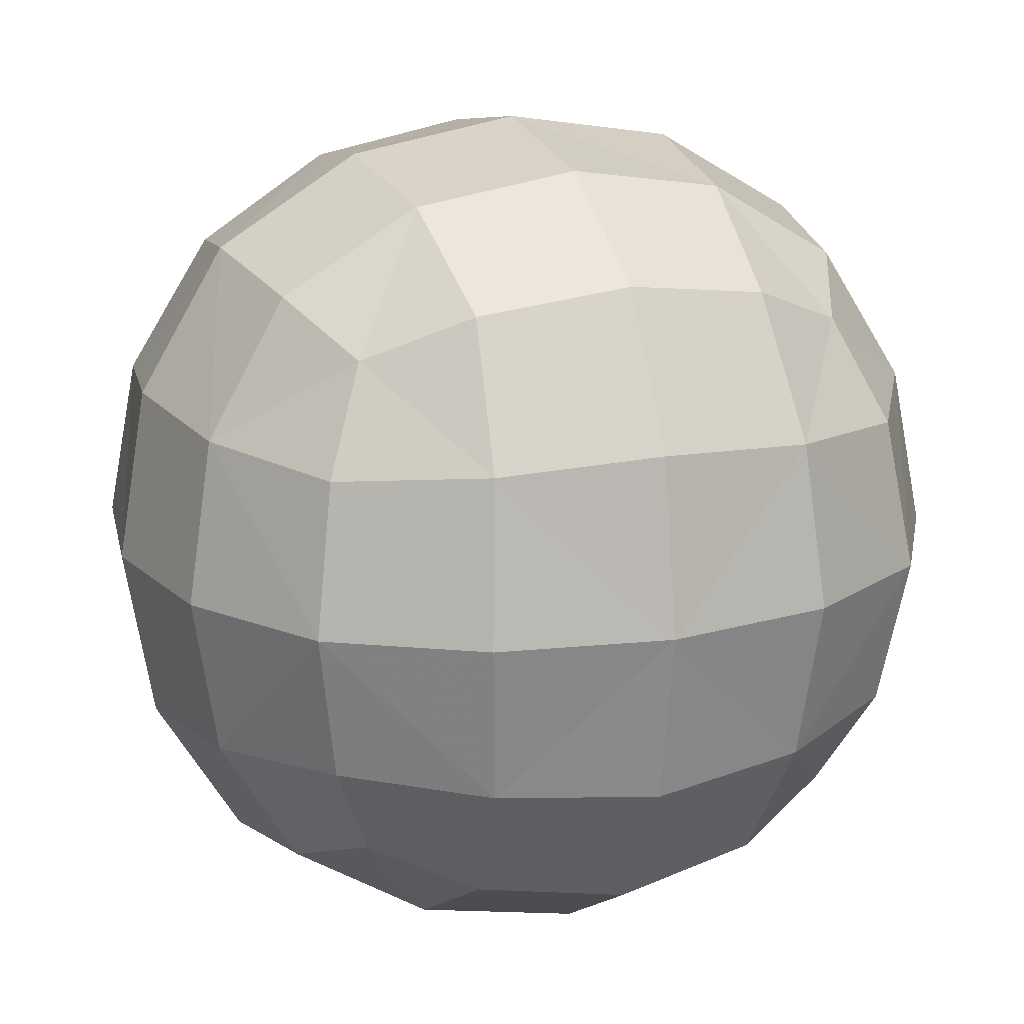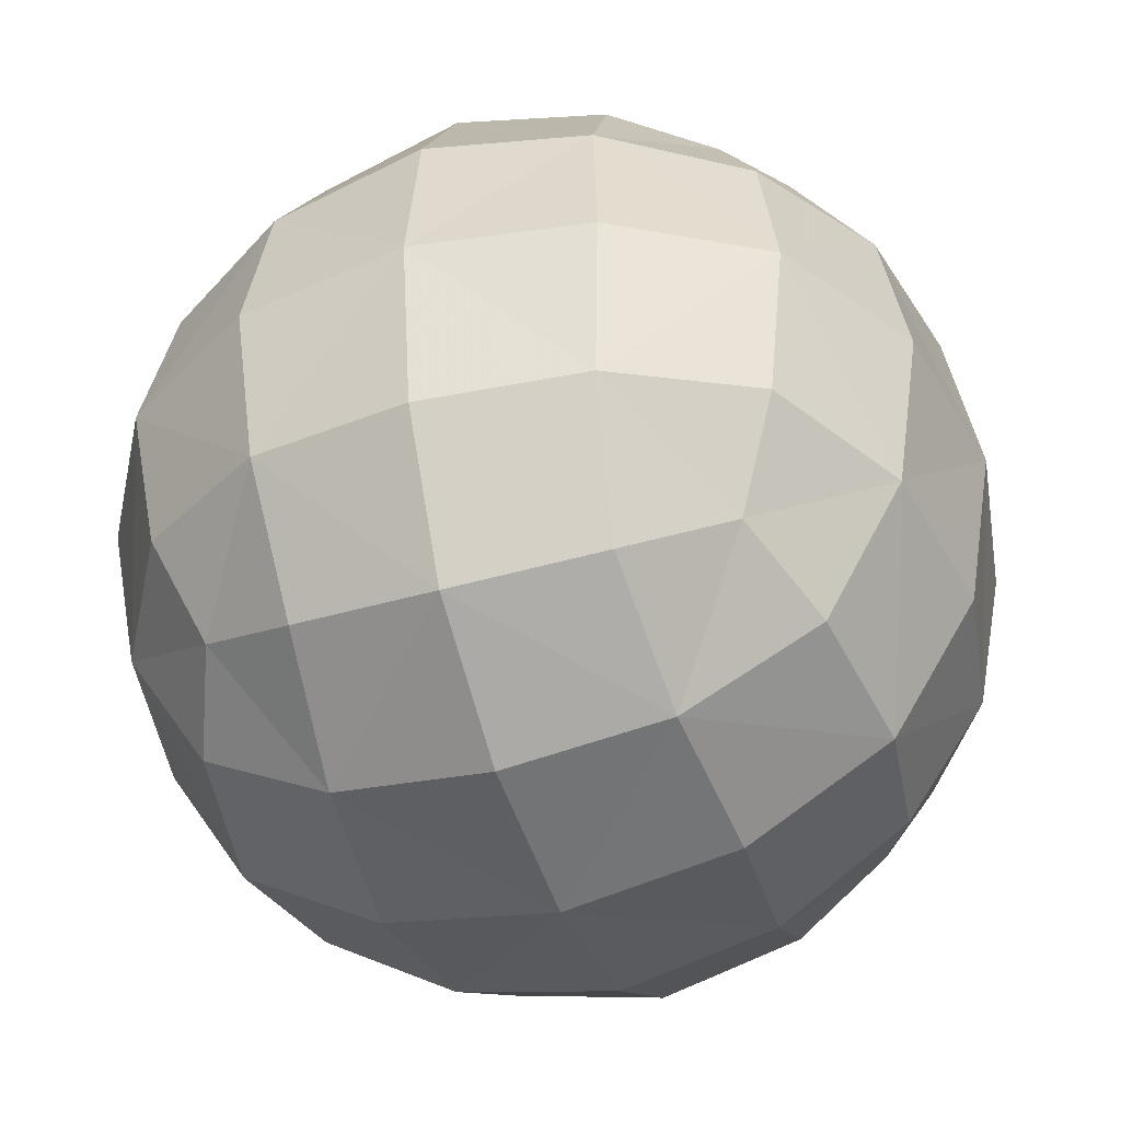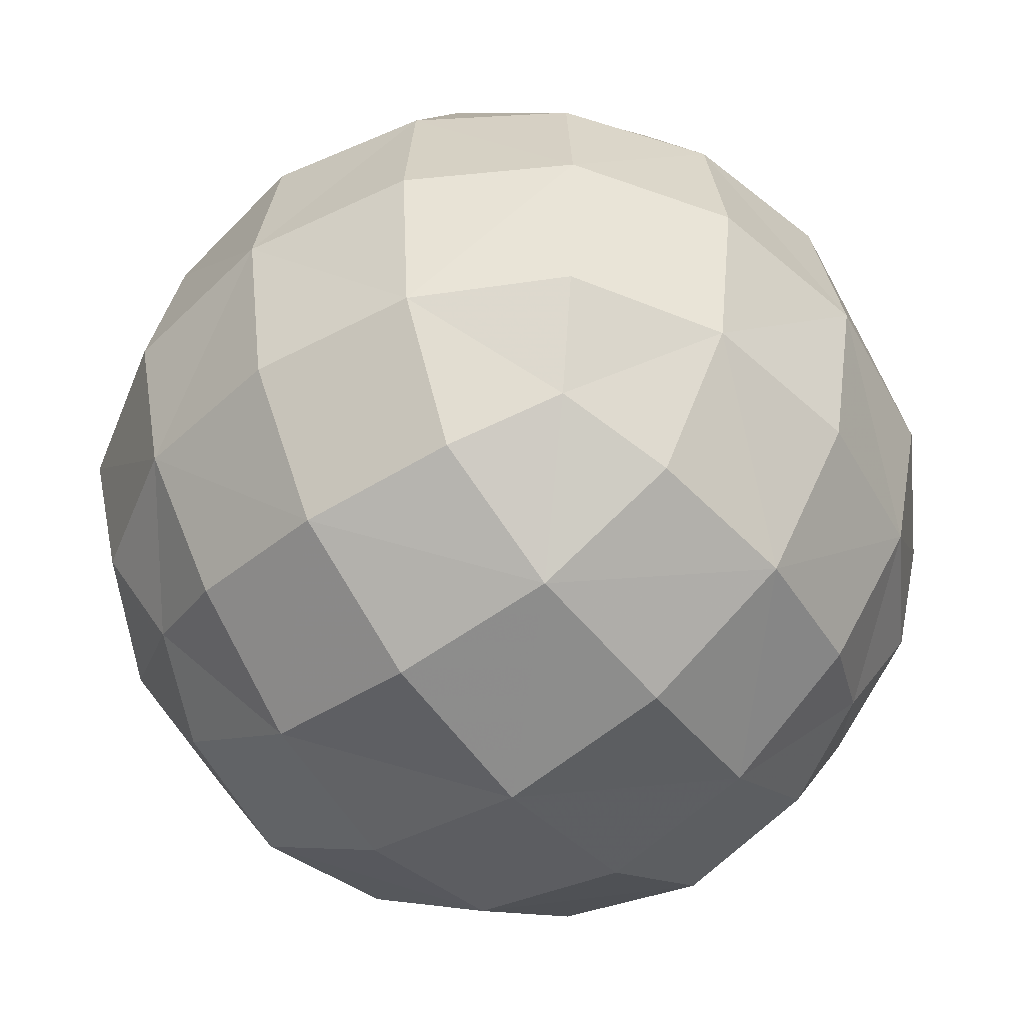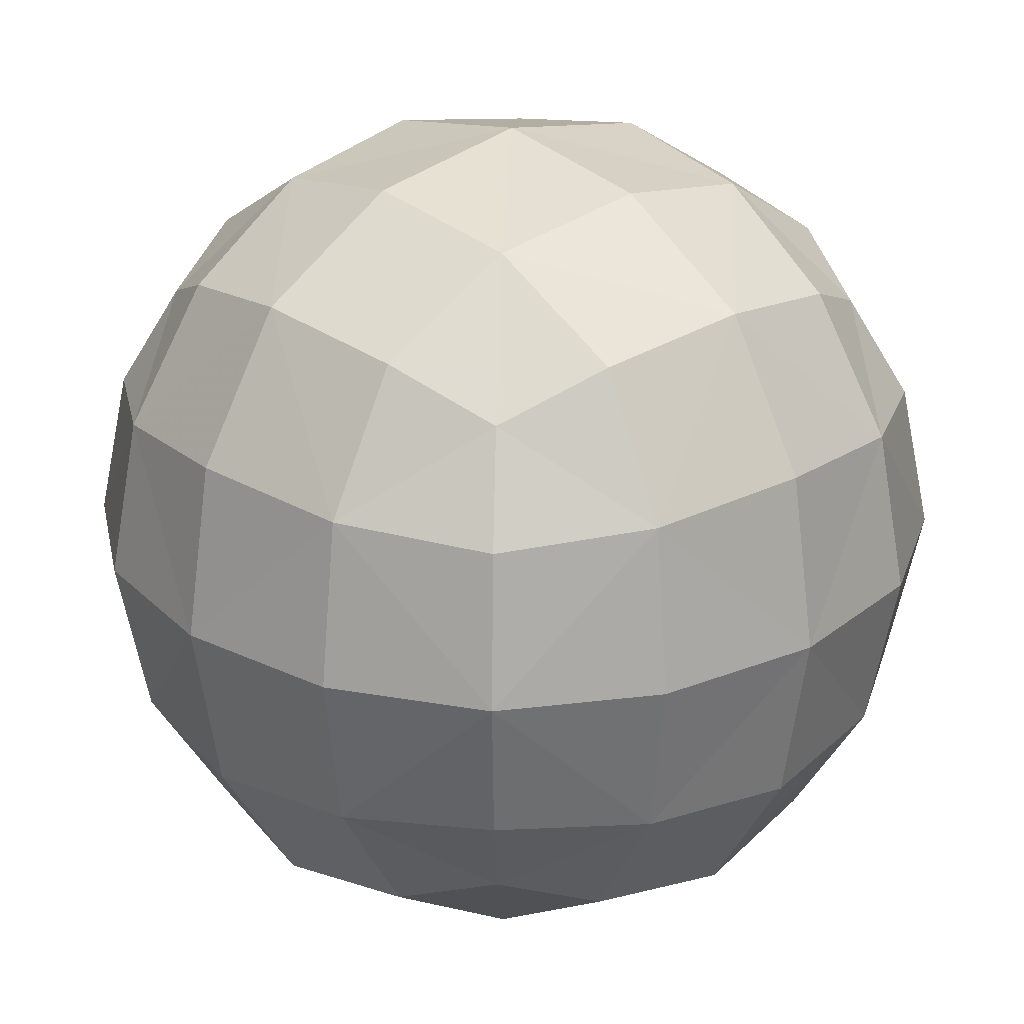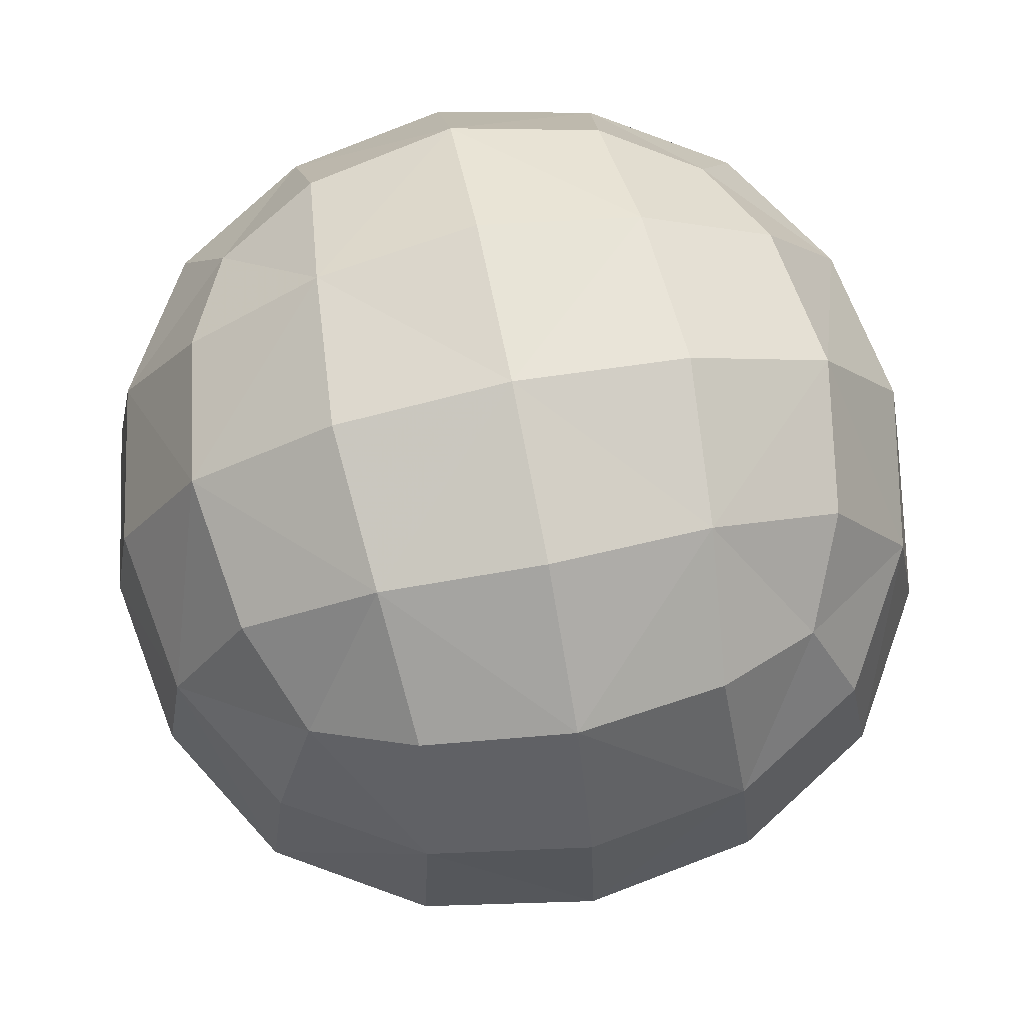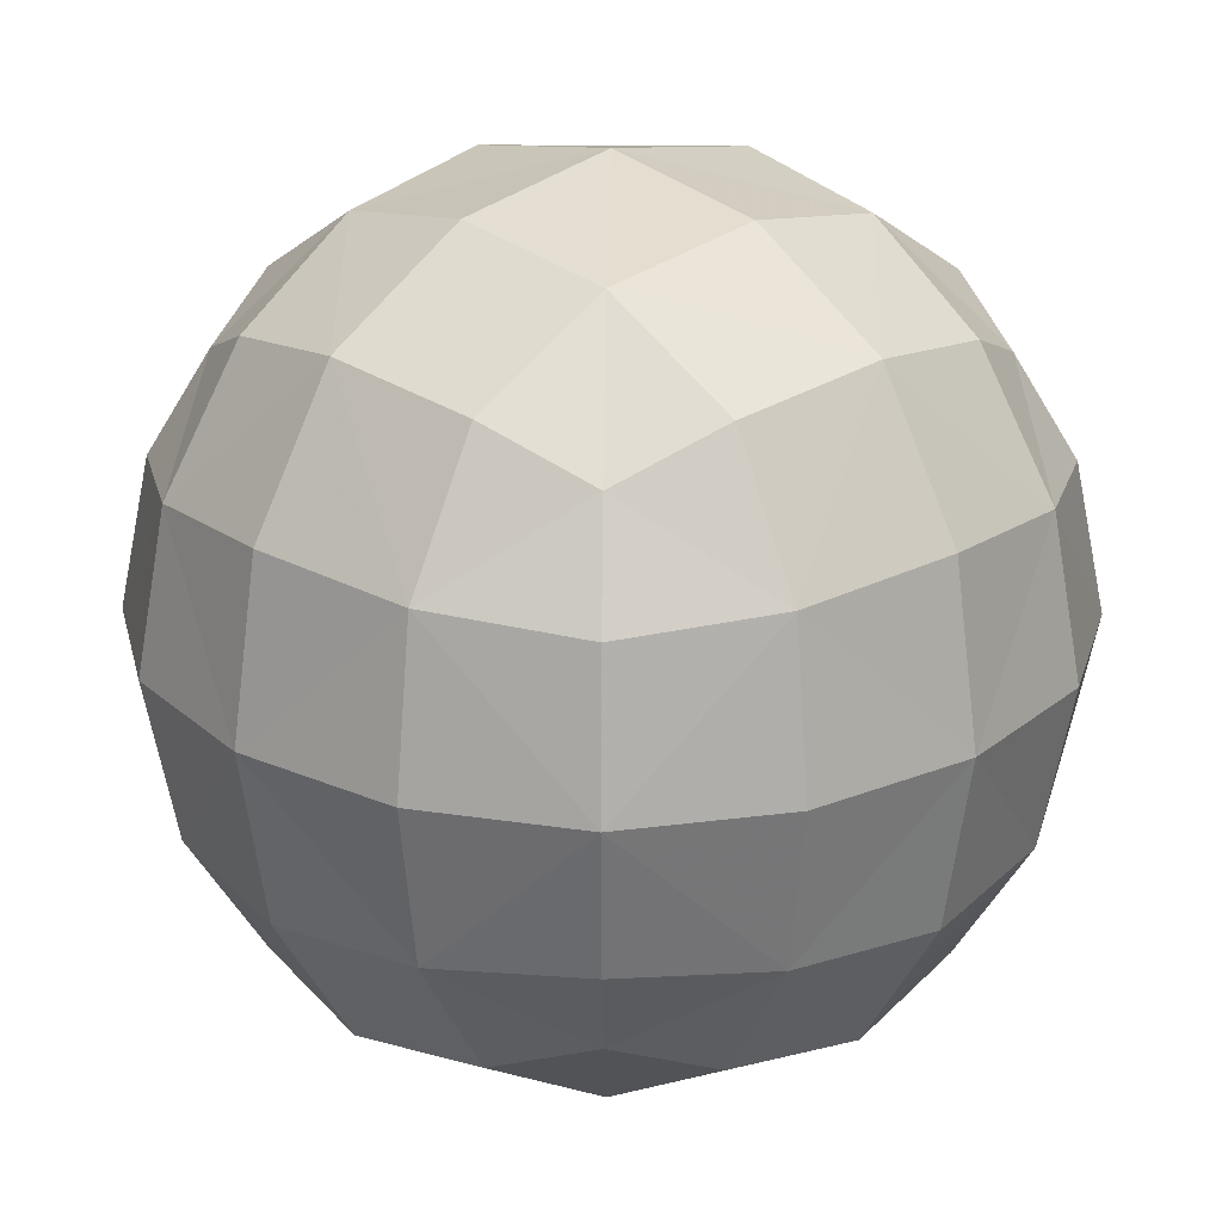
<metadata>
{"format":"obj","ext":"obj","renderer":"f3d","projection":"perspective","resolution":1024,"background":"white","views":[{"elev":17.4,"azim":-20.9,"up":"+Y"},{"elev":-43.3,"azim":108.9,"up":"+Z"},{"elev":-50.4,"azim":-142.7,"up":"+Z"},{"elev":24.7,"azim":-42.6,"up":"+Z"},{"elev":73.6,"azim":-11.3,"up":"+Y"},{"elev":22.8,"azim":-134.0,"up":"+Z"}]}
</metadata>
<code>
o Catmull_Clark_Cube
v 0.5093 -0.5093 -0.5093
v 0.5093 -0.5093 0.5093
v -0.5093 -0.5093 0.5093
v -0.5093 -0.5093 -0.5093
v 0.5093 0.5093 -0.5093
v 0.5093 0.5093 0.5093
v -0.5093 0.5093 0.5093
v -0.5093 0.5093 -0.5093
v 0 -0.8785 0
v 0 -0.6432 -0.6432
v 0.6432 -0.6432 0
v 0 -0.6432 0.6432
v -0.6432 -0.6432 0
v 0 0.8785 0
v 0 0.6432 0.6432
v 0.6432 0.6432 0
v 0 0.6432 -0.6432
v -0.6432 0.6432 0
v 0.8785 0 0
v 0.6432 0 -0.6432
v 0.6432 0 0.6432
v 0 0 0.8785
v -0.6432 0 0.6432
v -0.8785 0 0
v -0.6432 0 -0.6432
v 0 0 -0.8785
v -0.3264 -0.7639 -0.3264
v -0.3021 -0.599 -0.599
v 0 -0.8194 -0.3507
v -0.3507 -0.8194 0
v -0.599 -0.599 -0.3021
v 0.3264 -0.7639 -0.3264
v 0.599 -0.599 -0.3021
v 0.3507 -0.8194 0
v 0.3021 -0.599 -0.599
v 0.3264 -0.7639 0.3264
v 0.3021 -0.599 0.599
v 0 -0.8194 0.3507
v 0.599 -0.599 0.3021
v -0.3264 -0.7639 0.3264
v -0.599 -0.599 0.3021
v -0.3021 -0.599 0.599
v -0.3264 0.7639 0.3264
v -0.3021 0.599 0.599
v 0 0.8194 0.3507
v -0.3507 0.8194 0
v -0.599 0.599 0.3021
v 0.3264 0.7639 0.3264
v 0.599 0.599 0.3021
v 0.3507 0.8194 0
v 0.3021 0.599 0.599
v 0.3264 0.7639 -0.3264
v 0.3021 0.599 -0.599
v 0 0.8194 -0.3507
v 0.599 0.599 -0.3021
v -0.3264 0.7639 -0.3264
v -0.599 0.599 -0.3021
v -0.3021 0.599 -0.599
v 0.7639 -0.3264 0.3264
v 0.8194 -0.3507 0
v 0.8194 0 0.3507
v 0.599 -0.3021 0.599
v 0.7639 -0.3264 -0.3264
v 0.599 -0.3021 -0.599
v 0.8194 0 -0.3507
v 0.7639 0.3264 -0.3264
v 0.8194 0.3507 0
v 0.599 0.3021 -0.599
v 0.7639 0.3264 0.3264
v 0.599 0.3021 0.599
v 0.3264 -0.3264 0.7639
v 0.3507 0 0.8194
v 0 -0.3507 0.8194
v 0.3264 0.3264 0.7639
v 0 0.3507 0.8194
v -0.3264 0.3264 0.7639
v -0.599 0.3021 0.599
v -0.3507 0 0.8194
v -0.3264 -0.3264 0.7639
v -0.599 -0.3021 0.599
v -0.7639 0.3264 0.3264
v -0.8194 0.3507 0
v -0.8194 0 0.3507
v -0.7639 0.3264 -0.3264
v -0.599 0.3021 -0.599
v -0.8194 0 -0.3507
v -0.7639 -0.3264 -0.3264
v -0.8194 -0.3507 0
v -0.599 -0.3021 -0.599
v -0.7639 -0.3264 0.3264
v -0.3264 -0.3264 -0.7639
v -0.3507 0 -0.8194
v 0 -0.3507 -0.8194
v -0.3264 0.3264 -0.7639
v 0 0.3507 -0.8194
v 0.3264 0.3264 -0.7639
v 0.3507 0 -0.8194
v 0.3264 -0.3264 -0.7639
f 4 28 27 31
f 10 29 27 28
f 9 30 27 29
f 13 31 27 30
f 1 33 32 35
f 11 34 32 33
f 9 29 32 34
f 10 35 32 29
f 2 37 36 39
f 12 38 36 37
f 9 34 36 38
f 11 39 36 34
f 3 41 40 42
f 13 30 40 41
f 9 38 40 30
f 12 42 40 38
f 7 44 43 47
f 15 45 43 44
f 14 46 43 45
f 18 47 43 46
f 6 49 48 51
f 16 50 48 49
f 14 45 48 50
f 15 51 48 45
f 5 53 52 55
f 17 54 52 53
f 14 50 52 54
f 16 55 52 50
f 8 57 56 58
f 18 46 56 57
f 14 54 56 46
f 17 58 56 54
f 2 39 59 62
f 11 60 59 39
f 19 61 59 60
f 21 62 59 61
f 1 64 63 33
f 20 65 63 64
f 19 60 63 65
f 11 33 63 60
f 5 55 66 68
f 16 67 66 55
f 19 65 66 67
f 20 68 66 65
f 6 70 69 49
f 21 61 69 70
f 19 67 69 61
f 16 49 69 67
f 2 62 71 37
f 21 72 71 62
f 22 73 71 72
f 12 37 71 73
f 6 51 74 70
f 15 75 74 51
f 22 72 74 75
f 21 70 74 72
f 7 77 76 44
f 23 78 76 77
f 22 75 76 78
f 15 44 76 75
f 3 42 79 80
f 12 73 79 42
f 22 78 79 73
f 23 80 79 78
f 7 47 81 77
f 18 82 81 47
f 24 83 81 82
f 23 77 81 83
f 8 85 84 57
f 25 86 84 85
f 24 82 84 86
f 18 57 84 82
f 4 31 87 89
f 13 88 87 31
f 24 86 87 88
f 25 89 87 86
f 3 80 90 41
f 23 83 90 80
f 24 88 90 83
f 13 41 90 88
f 4 89 91 28
f 25 92 91 89
f 26 93 91 92
f 10 28 91 93
f 8 58 94 85
f 17 95 94 58
f 26 92 94 95
f 25 85 94 92
f 5 68 96 53
f 20 97 96 68
f 26 95 96 97
f 17 53 96 95
f 1 35 98 64
f 10 93 98 35
f 26 97 98 93
f 20 64 98 97

</code>
